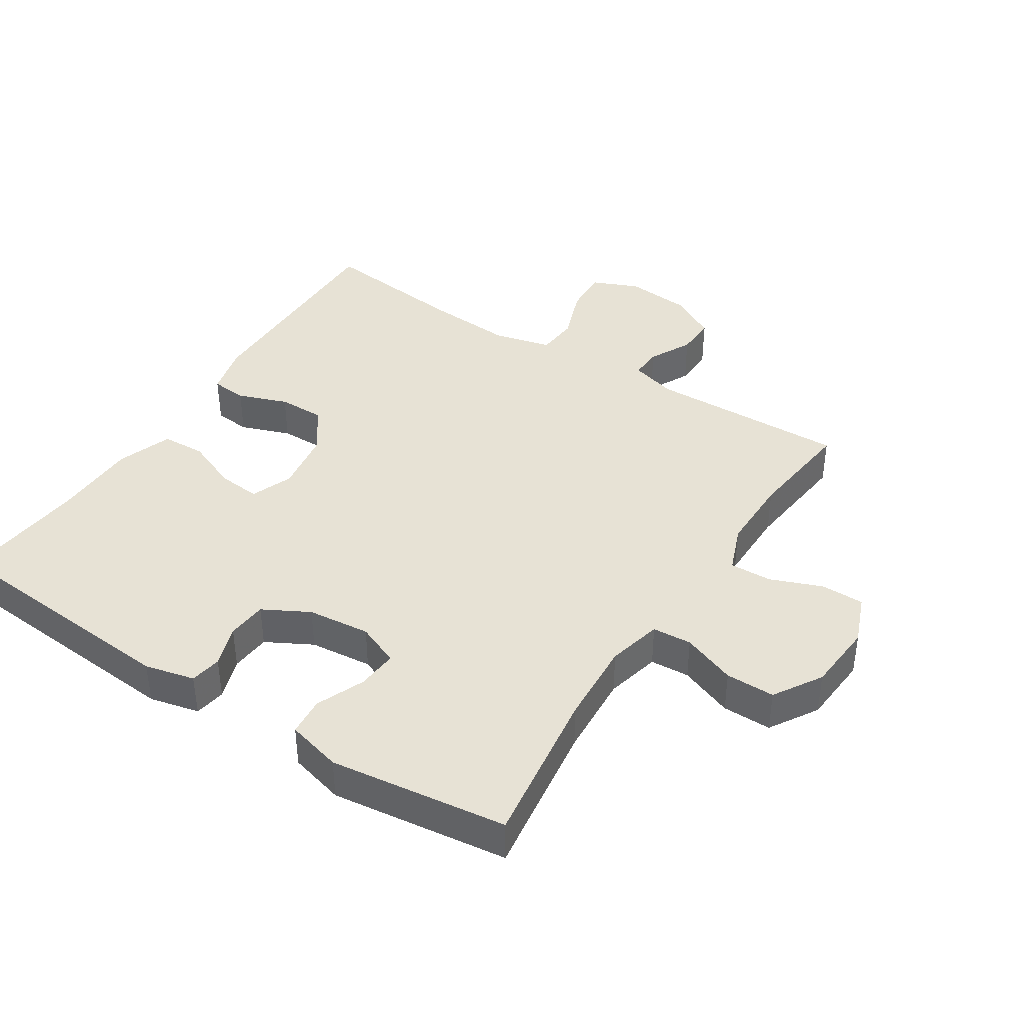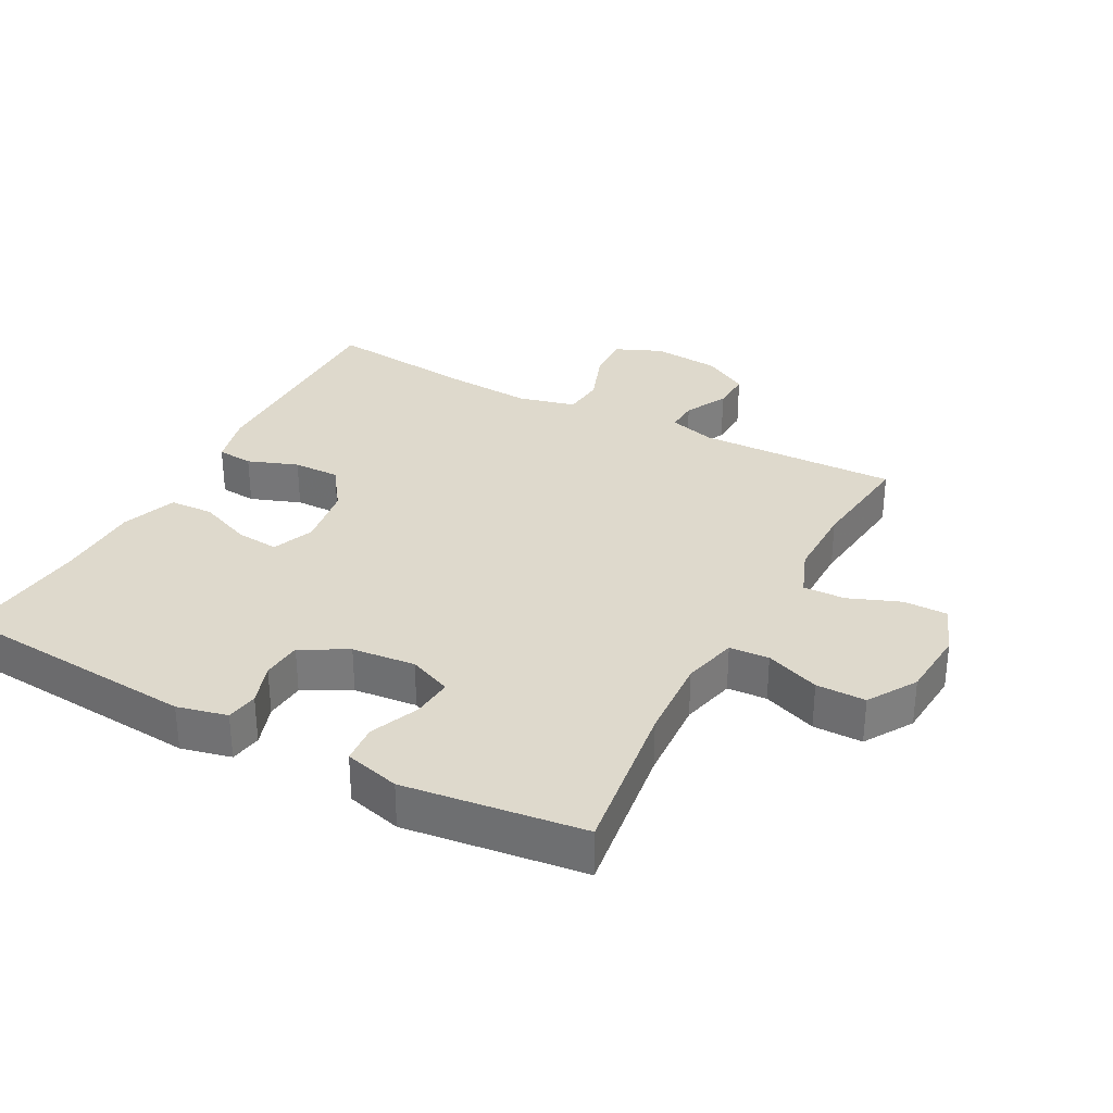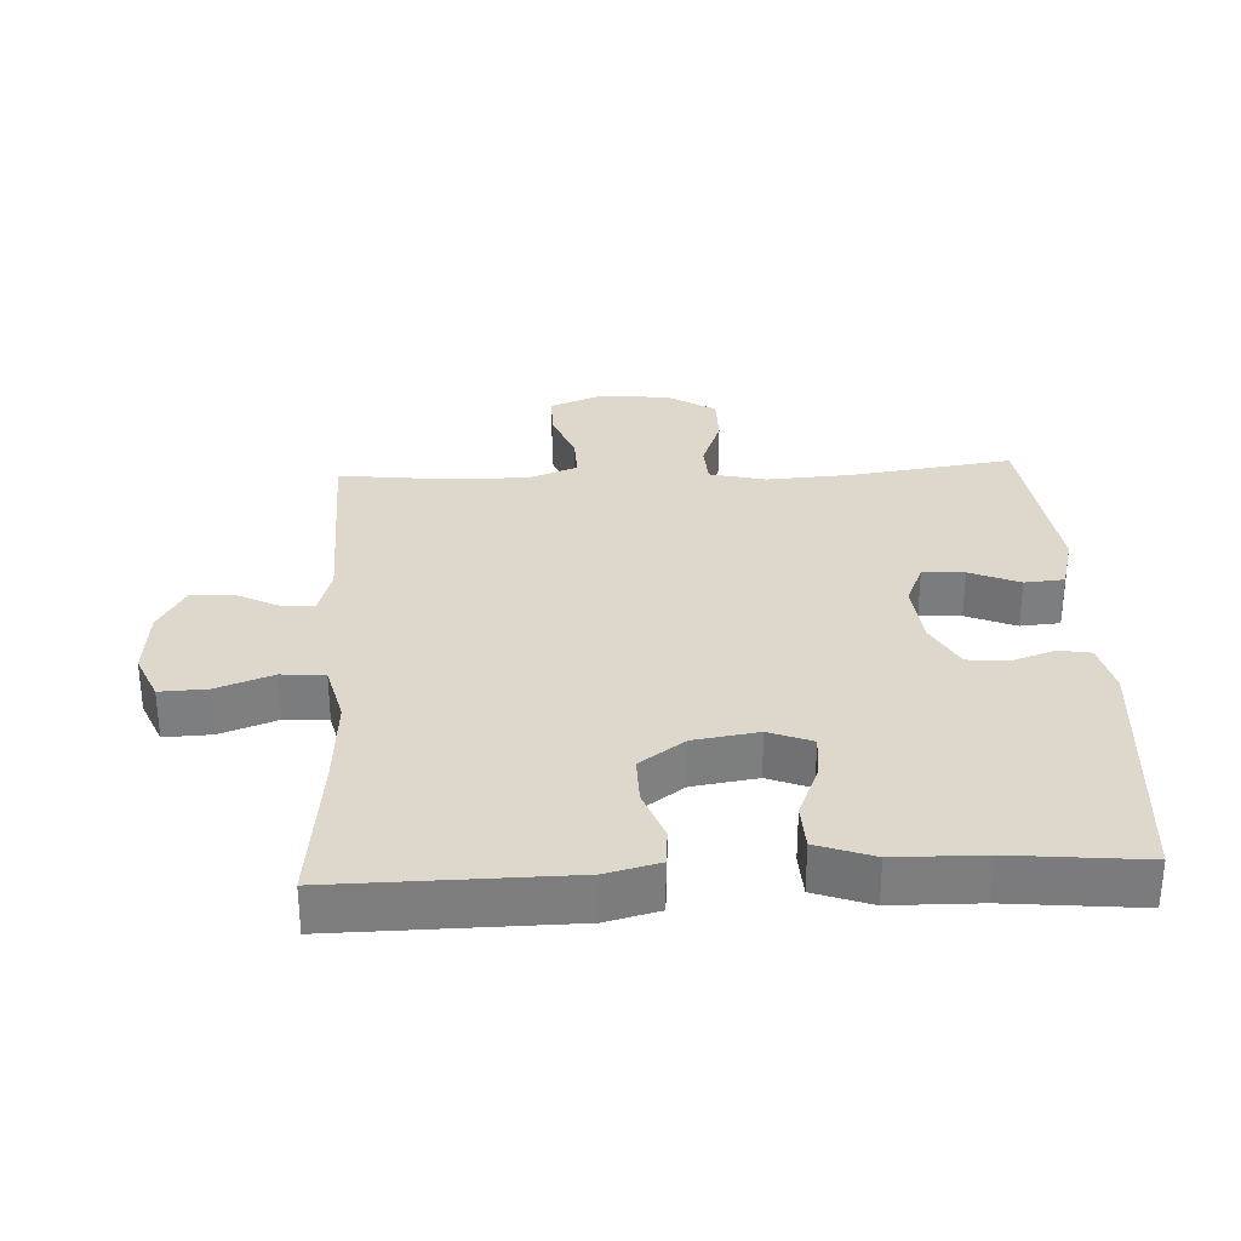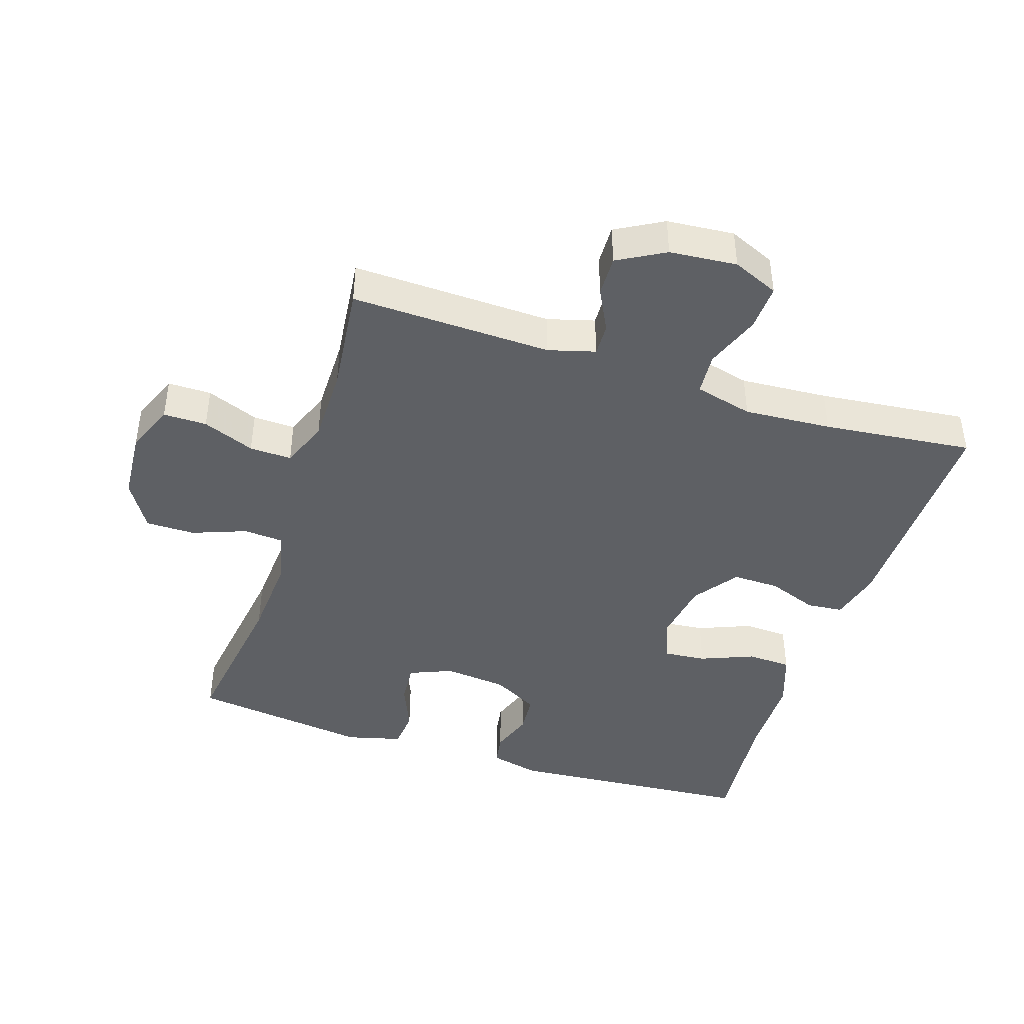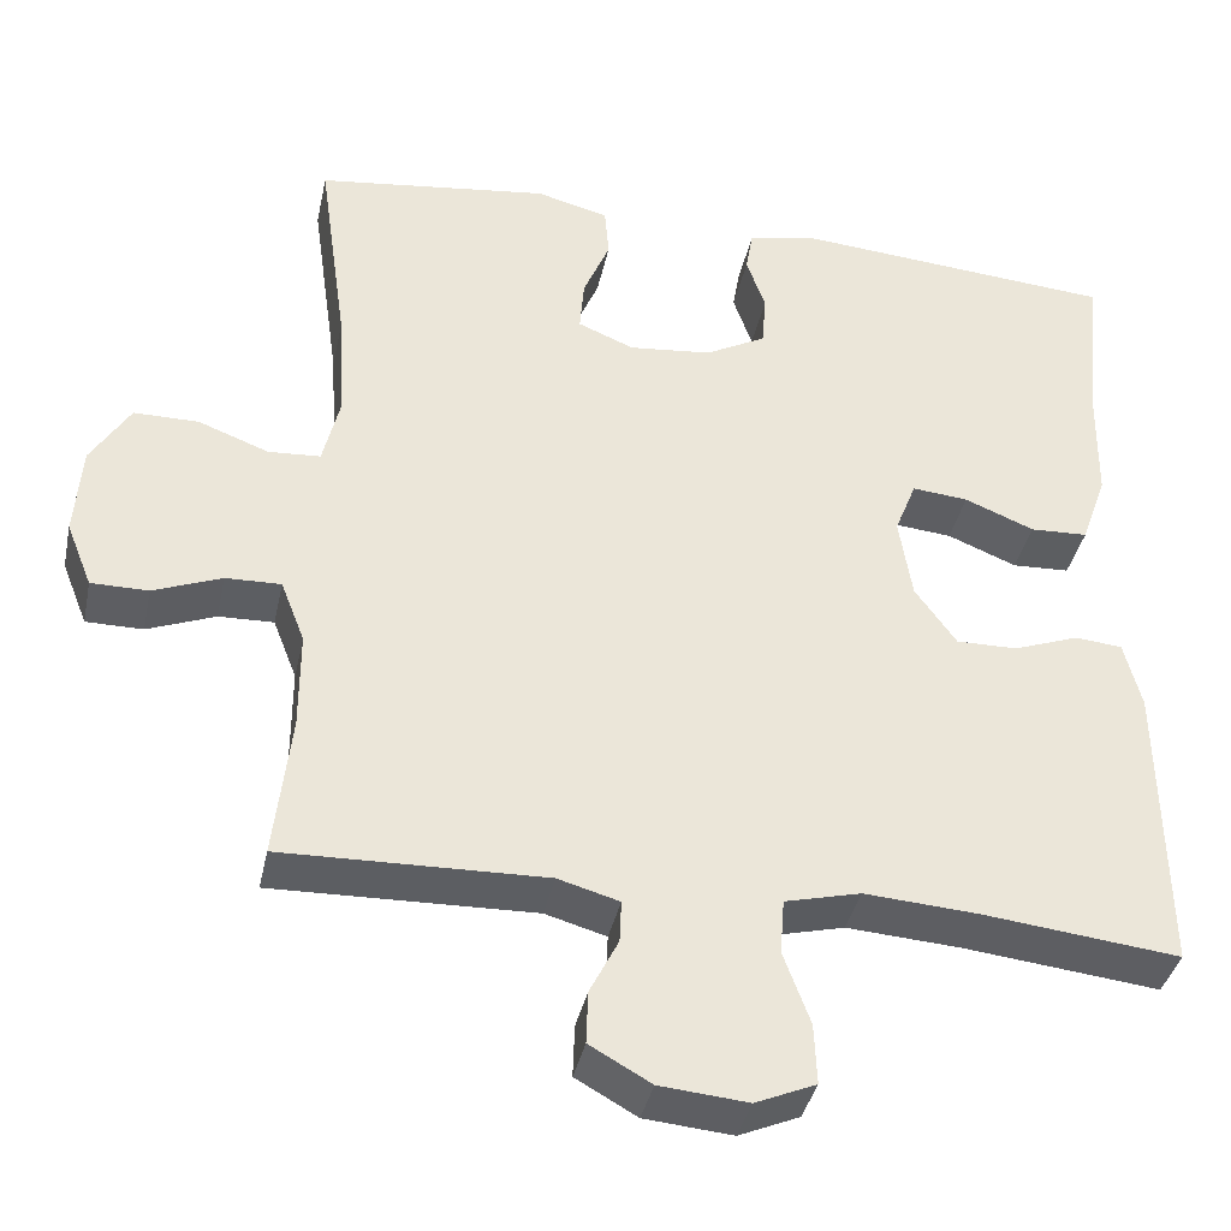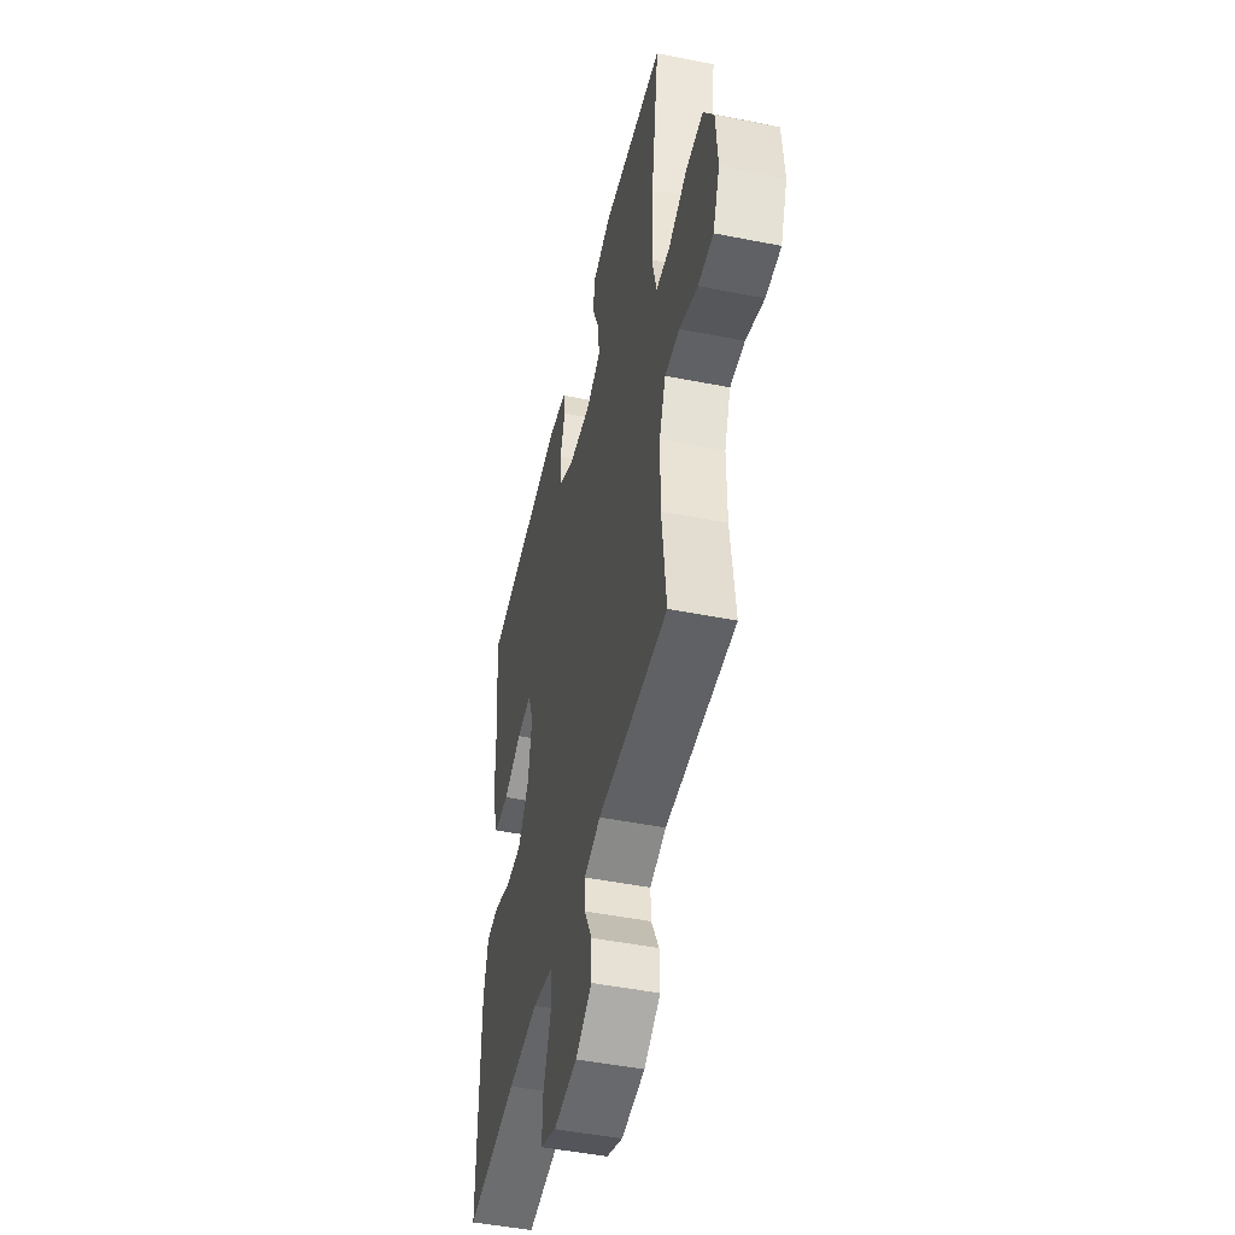
<metadata>
{"format":"obj","ext":"obj","renderer":"f3d","projection":"perspective","resolution":1024,"background":"white","views":[{"elev":40.5,"azim":32.8,"up":"+Y"},{"elev":31.9,"azim":28.2,"up":"+Y"},{"elev":31.1,"azim":-92.8,"up":"+Y"},{"elev":-43.0,"azim":161.9,"up":"+Y"},{"elev":-38.3,"azim":168.1,"up":"+Z"},{"elev":-47.7,"azim":77.4,"up":"+Z"}]}
</metadata>
<code>
v 0.5 0.07 -0.5
v 0.196 0.07 -0.492
v 0.125 0.07 -0.512
v 0.127 0.07 -0.561
v 0.16 0.07 -0.626
v 0.162 0.07 -0.687
v 0.091 0.07 -0.727
v -0.011 0.07 -0.736
v -0.081 0.07 -0.706
v -0.078 0.07 -0.636
v -0.047 0.07 -0.552
v -0.052 0.07 -0.488
v -0.14 0.07 -0.466
v -0.273 0.07 -0.475
v -0.5 0.07 -0.5
v -0.496 0.07 -0.156
v -0.476 0.07 -0.077
v -0.421 0.07 -0.072
v -0.345 0.07 -0.1
v -0.274 0.07 -0.101
v -0.226 0.07 -0.034
v -0.211 0.07 0.062
v -0.236 0.07 0.126
v -0.301 0.07 0.12
v -0.382 0.07 0.087
v -0.449 0.07 0.09
v -0.479 0.07 0.174
v -0.481 0.07 0.304
v -0.5 0.07 0.5
v -0.122 0.07 0.53
v -0.046 0.07 0.512
v -0.038 0.07 0.464
v -0.06 0.07 0.4
v -0.055 0.07 0.339
v 0.015 0.07 0.301
v 0.111 0.07 0.291
v 0.176 0.07 0.318
v 0.171 0.07 0.38
v 0.14 0.07 0.454
v 0.145 0.07 0.513
v 0.229 0.07 0.535
v 0.5 0.07 0.5
v 0.466 0.07 0.259
v 0.458 0.07 0.131
v 0.478 0.07 0.048
v 0.538 0.07 0.044
v 0.62 0.07 0.075
v 0.695 0.07 0.075
v 0.74 0.07 0.002
v 0.748 0.07 -0.104
v 0.718 0.07 -0.179
v 0.652 0.07 -0.179
v 0.573 0.07 -0.148
v 0.509 0.07 -0.146
v 0.481 0.07 -0.218
v 0.481 0.07 -0.333
v 0.5 0 -0.5
v 0.196 0 -0.492
v 0.125 0 -0.512
v 0.127 0 -0.561
v 0.16 0 -0.626
v 0.162 0 -0.687
v 0.091 0 -0.727
v -0.011 0 -0.736
v -0.081 0 -0.706
v -0.078 0 -0.636
v -0.047 0 -0.552
v -0.052 0 -0.488
v -0.14 0 -0.466
v -0.273 0 -0.475
v -0.5 0 -0.5
v -0.496 0 -0.156
v -0.476 0 -0.077
v -0.421 0 -0.072
v -0.345 0 -0.1
v -0.274 0 -0.101
v -0.226 0 -0.034
v -0.211 0 0.062
v -0.236 0 0.126
v -0.301 0 0.12
v -0.382 0 0.087
v -0.449 0 0.09
v -0.479 0 0.174
v -0.481 0 0.304
v -0.5 0 0.5
v -0.122 0 0.53
v -0.046 0 0.512
v -0.038 0 0.464
v -0.06 0 0.4
v -0.055 0 0.339
v 0.015 0 0.301
v 0.111 0 0.291
v 0.176 0 0.318
v 0.171 0 0.38
v 0.14 0 0.454
v 0.145 0 0.513
v 0.229 0 0.535
v 0.5 0 0.5
v 0.466 0 0.259
v 0.458 0 0.131
v 0.478 0 0.048
v 0.538 0 0.044
v 0.62 0 0.075
v 0.695 0 0.075
v 0.74 0 0.002
v 0.748 0 -0.104
v 0.718 0 -0.179
v 0.652 0 -0.179
v 0.573 0 -0.148
v 0.509 0 -0.146
v 0.481 0 -0.218
v 0.481 0 -0.333
f 51 52 53
f 50 51 53
f 49 50 53
f 48 49 53
f 47 48 53
f 46 47 53
f 45 46 53 54
f 44 45 54 55
f 41 42 43
f 40 41 43
f 39 40 43
f 38 39 43
f 37 38 43 44
f 44 55 56
f 37 44 56
f 36 37 56
f 31 32 33
f 30 31 33
f 29 30 33
f 28 29 33
f 28 33 34
f 27 28 34
f 26 27 34
f 25 26 34
f 24 25 34
f 23 24 34 35
f 17 18 19
f 16 17 19
f 15 16 19
f 14 15 19
f 13 14 19 20
f 12 13 20 21
f 9 10 11
f 8 9 11
f 7 8 11
f 6 7 11
f 5 6 11
f 4 5 11
f 3 4 11 12
f 12 21 22
f 3 12 22
f 2 3 22
f 35 36 56
f 23 35 56
f 22 23 56
f 2 22 56
f 1 2 56
f 109 108 107
f 109 107 106
f 109 106 105
f 109 105 104
f 109 104 103
f 109 103 102
f 110 109 102 101
f 111 110 101 100
f 99 98 97
f 99 97 96
f 99 96 95
f 99 95 94
f 100 99 94 93
f 112 111 100
f 112 100 93
f 112 93 92
f 89 88 87
f 89 87 86
f 89 86 85
f 89 85 84
f 90 89 84
f 90 84 83
f 90 83 82
f 90 82 81
f 90 81 80
f 91 90 80 79
f 75 74 73
f 75 73 72
f 75 72 71
f 75 71 70
f 76 75 70 69
f 77 76 69 68
f 67 66 65
f 67 65 64
f 67 64 63
f 67 63 62
f 67 62 61
f 67 61 60
f 68 67 60 59
f 78 77 68
f 78 68 59
f 78 59 58
f 112 92 91
f 112 91 79
f 112 79 78
f 112 78 58
f 112 58 57
f 1 57 58 2
f 2 58 59 3
f 3 59 60 4
f 4 60 61 5
f 5 61 62 6
f 6 62 63 7
f 7 63 64 8
f 8 64 65 9
f 9 65 66 10
f 10 66 67 11
f 11 67 68 12
f 12 68 69 13
f 13 69 70 14
f 14 70 71 15
f 15 71 72 16
f 16 72 73 17
f 17 73 74 18
f 18 74 75 19
f 19 75 76 20
f 20 76 77 21
f 21 77 78 22
f 22 78 79 23
f 23 79 80 24
f 24 80 81 25
f 25 81 82 26
f 26 82 83 27
f 27 83 84 28
f 28 84 85 29
f 29 85 86 30
f 30 86 87 31
f 31 87 88 32
f 32 88 89 33
f 33 89 90 34
f 34 90 91 35
f 35 91 92 36
f 36 92 93 37
f 37 93 94 38
f 38 94 95 39
f 39 95 96 40
f 40 96 97 41
f 41 97 98 42
f 42 98 99 43
f 43 99 100 44
f 44 100 101 45
f 45 101 102 46
f 46 102 103 47
f 47 103 104 48
f 48 104 105 49
f 49 105 106 50
f 50 106 107 51
f 51 107 108 52
f 52 108 109 53
f 53 109 110 54
f 54 110 111 55
f 55 111 112 56
f 56 112 57 1

</code>
